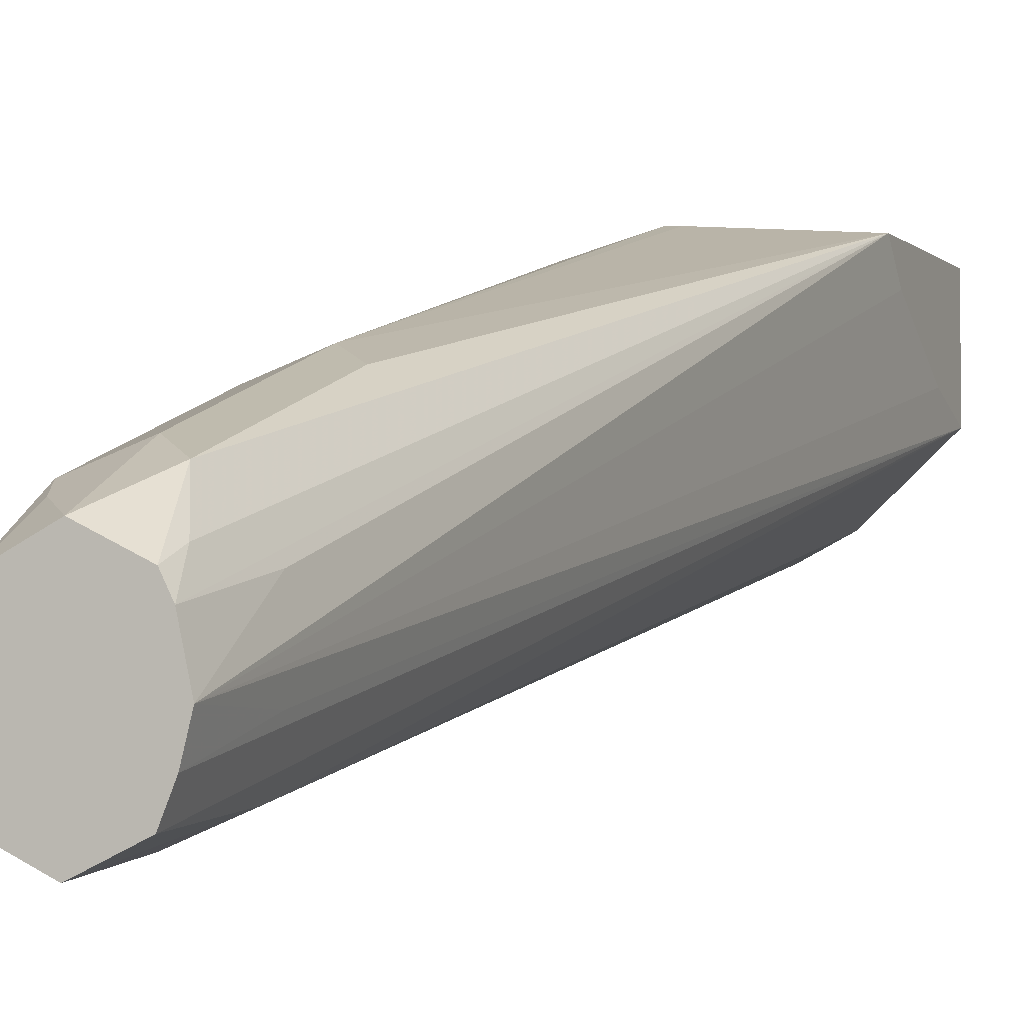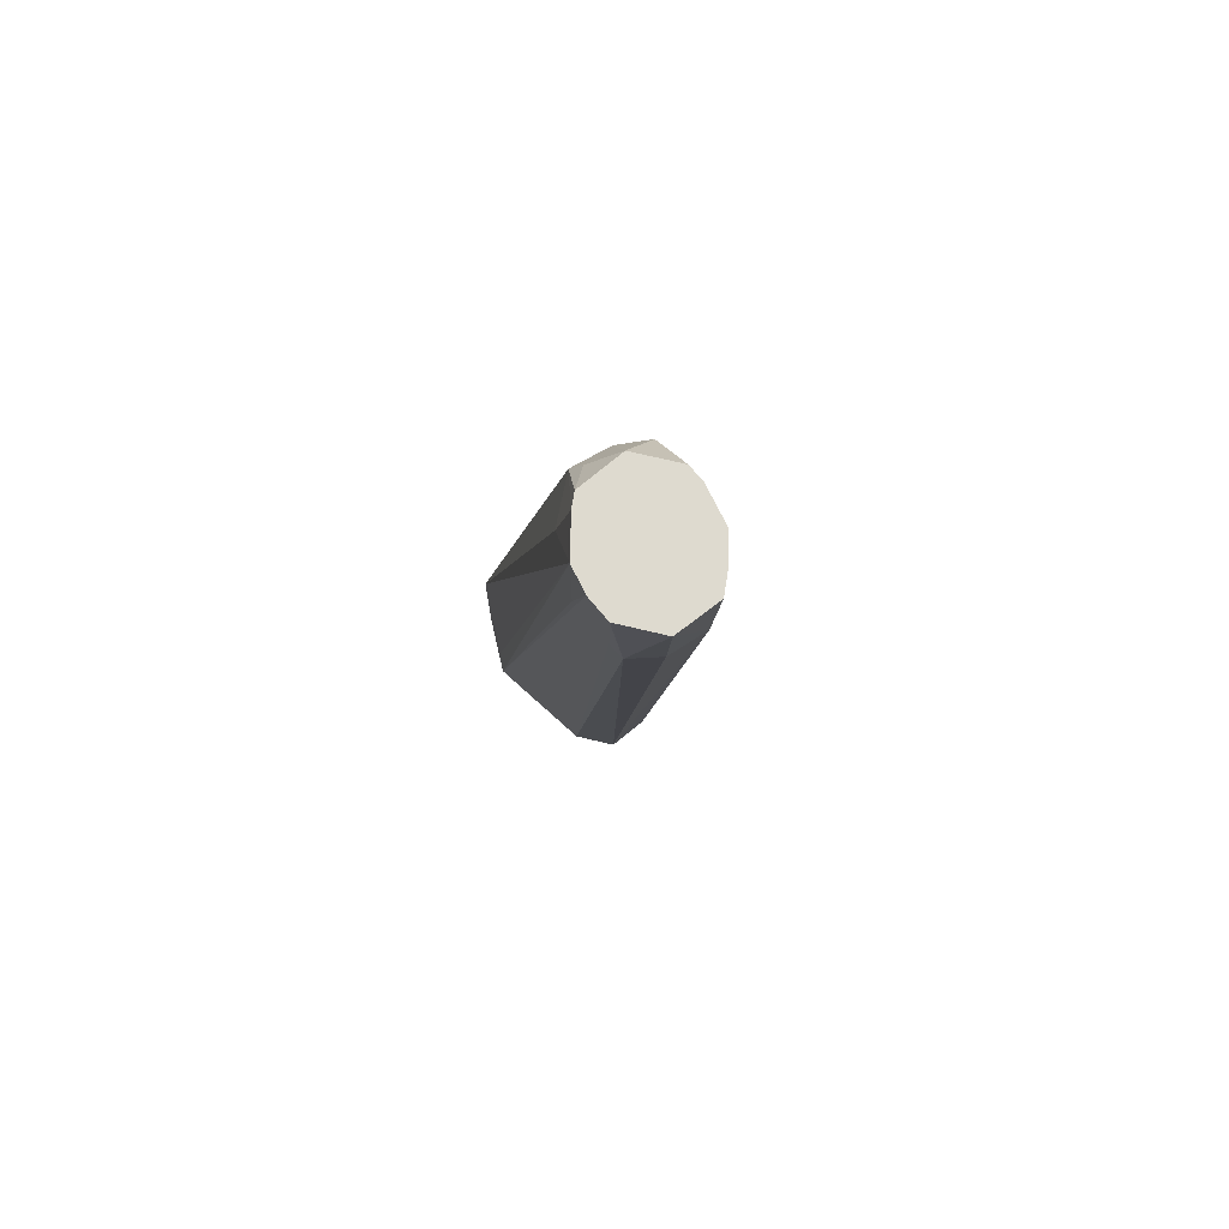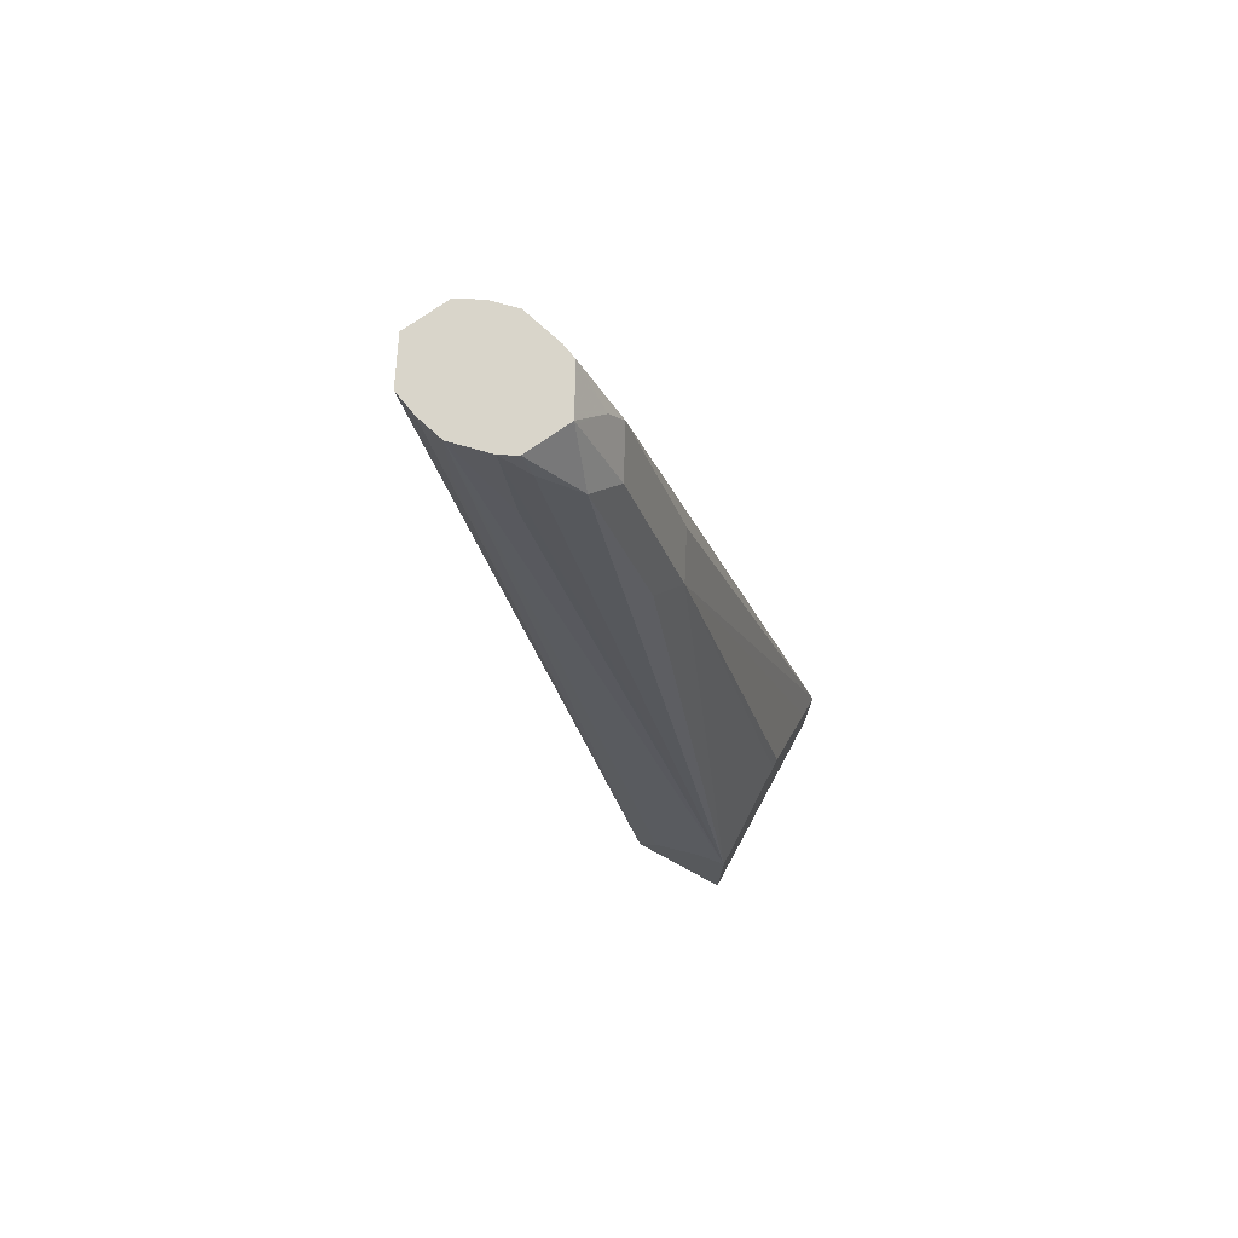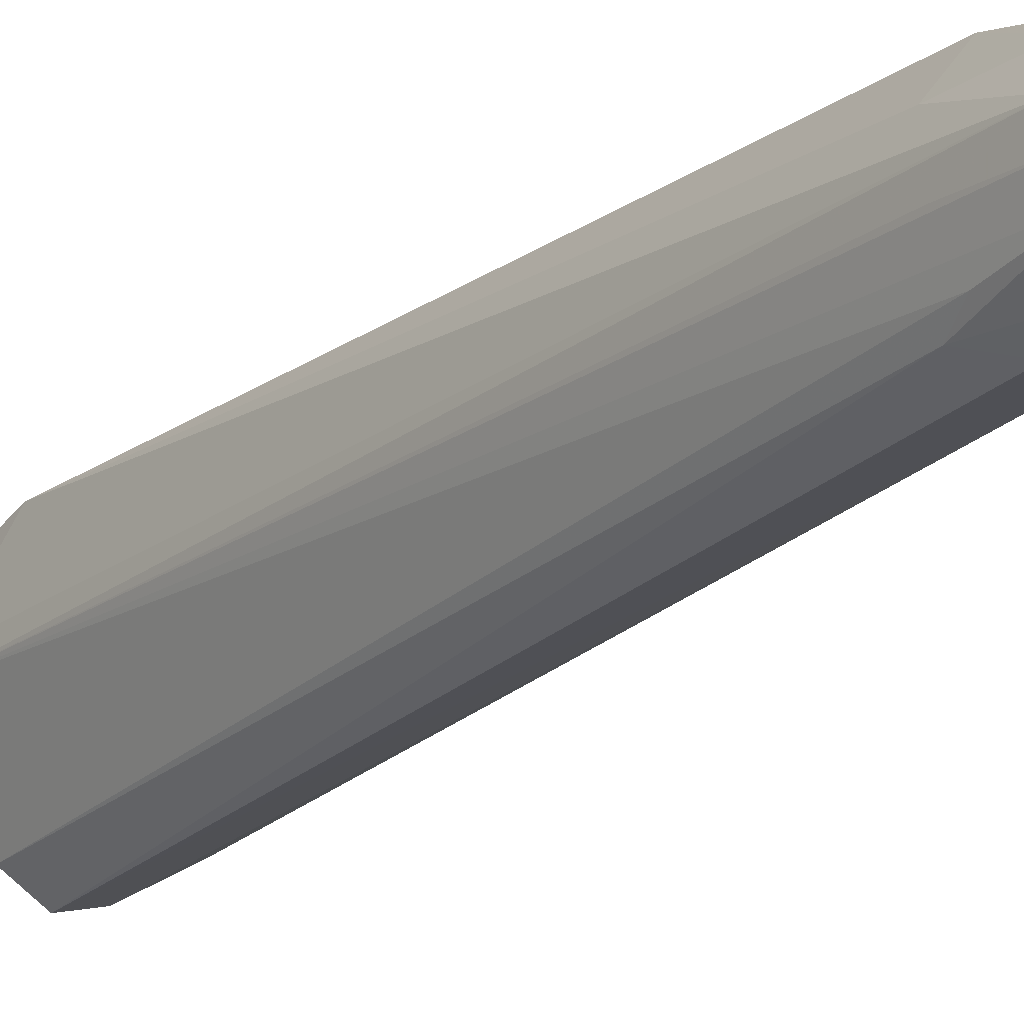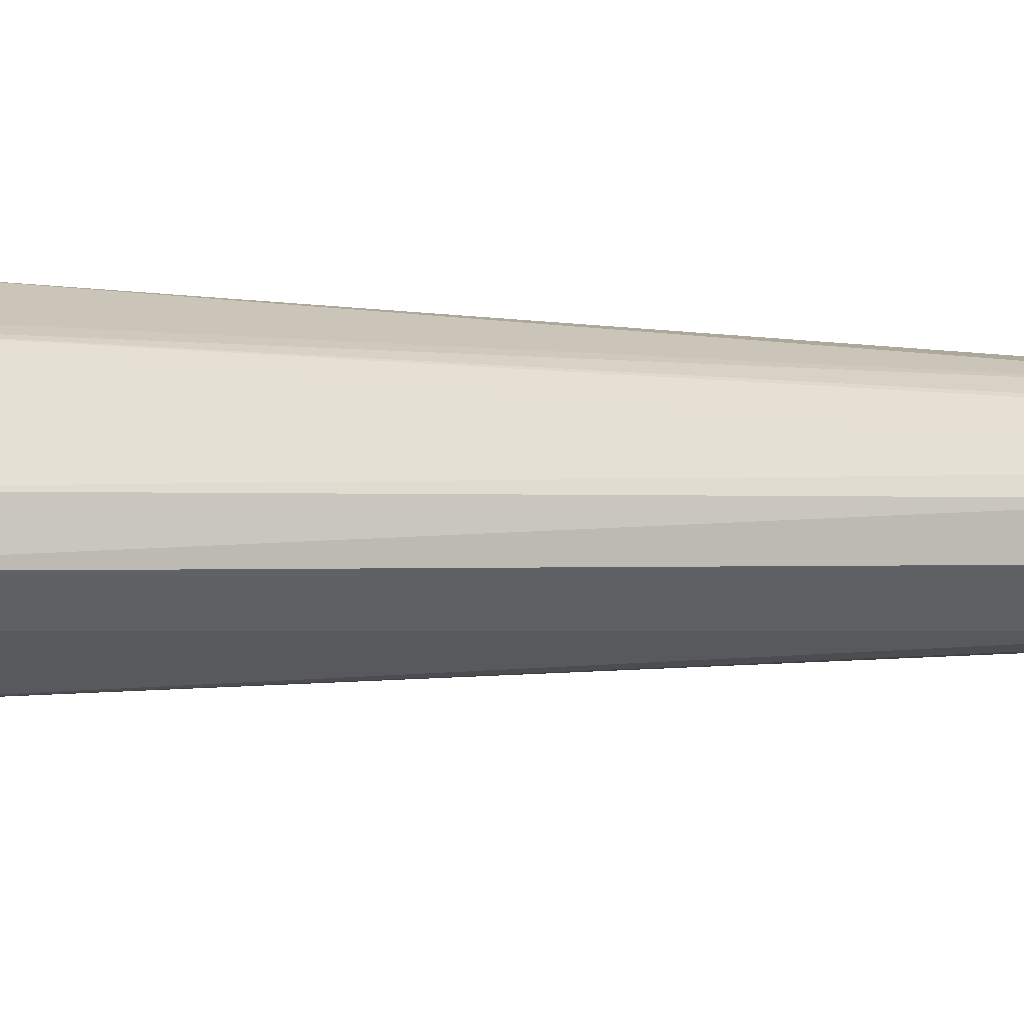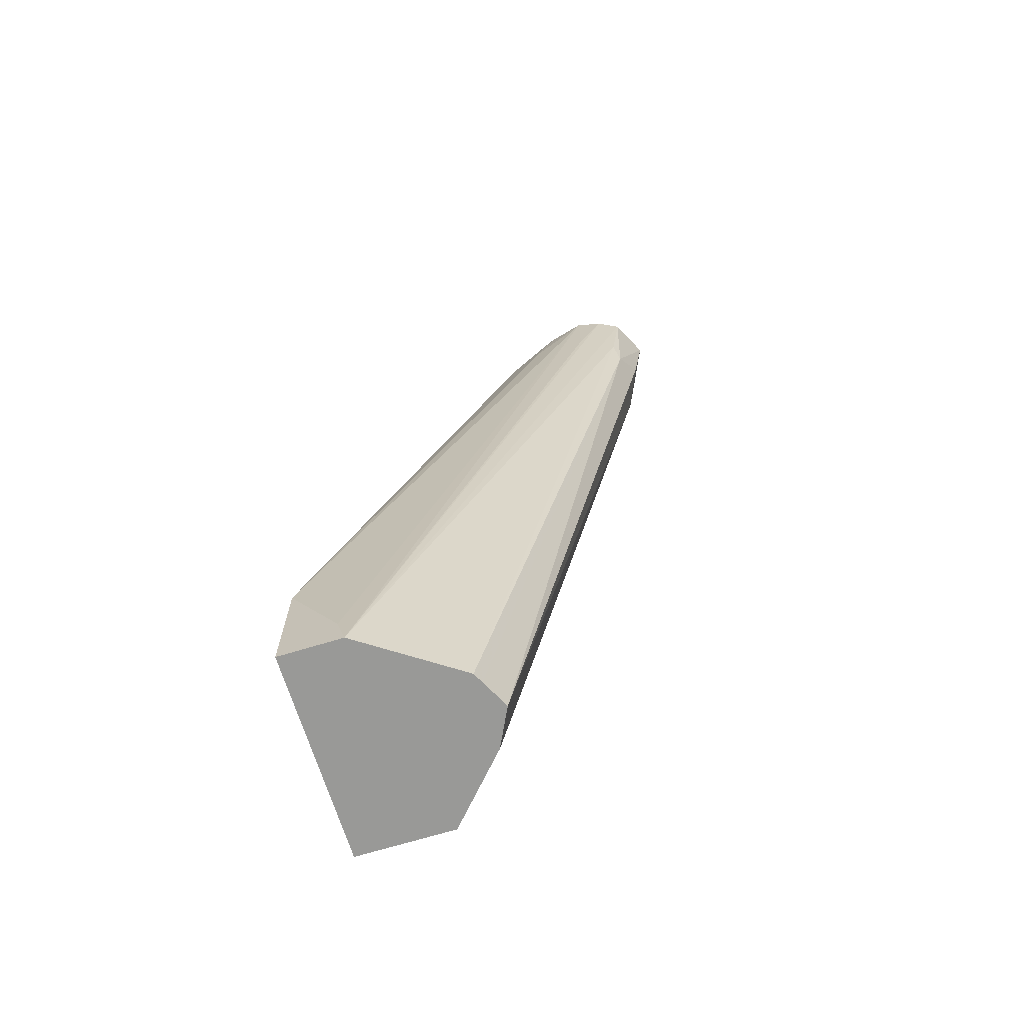
<metadata>
{"format":"obj","ext":"obj","renderer":"f3d","projection":"perspective","resolution":1024,"background":"white","views":[{"elev":-4.7,"azim":22.2,"up":"+Y"},{"elev":71.0,"azim":-13.1,"up":"+Z"},{"elev":74.5,"azim":118.5,"up":"+Z"},{"elev":-38.4,"azim":-35.1,"up":"+Y"},{"elev":-72.5,"azim":-85.8,"up":"+Y"},{"elev":-68.8,"azim":-72.9,"up":"+Z"}]}
</metadata>
<code>
v 0.07172 0.2796 -0.05725
v 0.07172 0.2869 -0.1076
v 0.09562 0.2988 -0.1196
v 0.09744 0.2915 -0.05725
v 0.06233 0.2843 -0.05725
v 0.05379 0.2958 -0.1255
v 0.07172 0.3944 -0.6359
v 0.09562 0.4064 -0.6359
v 0.137 0.444 -0.6359
v 0.1034 0.3061 -0.05725
v 0.04661 0.2922 -0.05725
v 0.04782 0.2988 -0.1076
v 0.04782 0.4064 -0.6359
v 0.0542 0.4032 -0.6359
v 0.137 0.5047 -0.6359
v 0.137 0.456 -0.6049
v 0.1076 0.3227 -0.05725
v 0.1076 0.3227 -0.1076
v 0.0395 0.3064 -0.05725
v 0.007172 0.4655 -0.6359
v 0.137 0.5047 -0.5424
v 0.007172 0.5047 -0.6359
v 0.137 0.4864 -0.558
v 0.1022 0.3467 -0.05725
v 0.1076 0.3586 -0.1076
v 0.03586 0.3227 -0.05725
v 0.03586 0.3227 -0.1076
v 0.007172 0.4714 -0.6148
v 0.07448 0.5047 -0.4992
v 0.07172 0.4303 -0.2152
v 0.08964 0.4213 -0.1972
v 0.08964 0.3855 -0.08965
v 0.09861 0.3631 -0.07175
v 0.007172 0.5047 -0.5583
v 0.09739 0.3564 -0.05725
v 0.04196 0.3471 -0.05725
v 0.03586 0.3586 -0.1076
v 0.06896 0.5047 -0.4965
v 0.04782 0.4183 -0.2032
v 0.07172 0.3944 -0.1076
v 0.02482 0.5047 -0.5406
v 0.07172 0.3705 -0.0598
v 0.07172 0.3693 -0.05725
v 0.07427 0.368 -0.05725
v 0.04782 0.3825 -0.09566
v 0.04552 0.3558 -0.05725
v 0.05379 0.3765 -0.0807
f 20 26 28
f 21 29 30
f 21 30 31
f 24 33 35
f 21 32 33
f 21 33 24
f 21 24 25
f 21 31 32
f 20 27 26
f 17 25 24
f 20 28 34
f 19 27 20
f 19 26 27
f 17 21 25
f 17 23 21
f 16 23 17
f 15 29 21
f 15 38 29
f 26 36 37
f 20 34 22
f 26 37 34
f 32 43 44
f 29 38 30
f 45 46 47
f 43 47 46
f 42 47 43
f 40 47 42
f 40 45 47
f 36 45 37
f 36 46 45
f 34 45 39
f 34 37 45
f 26 34 28
f 32 35 33
f 32 42 43
f 32 40 42
f 30 34 39
f 30 41 34
f 30 38 41
f 30 32 31
f 30 40 32
f 30 45 40
f 30 39 45
f 32 44 35
f 15 41 38
f 15 22 34
f 12 20 13
f 3 7 8
f 2 7 3
f 2 6 7
f 1 6 2
f 1 5 6
f 1 11 5
f 1 19 11
f 1 26 19
f 1 46 36
f 1 43 46
f 1 44 43
f 1 35 44
f 1 24 35
f 1 17 24
f 1 10 17
f 1 4 10
f 1 3 4
f 1 2 3
f 15 34 41
f 3 8 9
f 3 9 4
f 1 36 26
f 5 11 6
f 4 9 10
f 11 19 20
f 10 18 17
f 9 18 10
f 9 17 18
f 9 16 17
f 9 23 16
f 9 21 23
f 9 15 21
f 7 9 8
f 11 20 12
f 7 22 15
f 7 20 22
f 7 13 20
f 7 14 13
f 6 14 7
f 6 13 14
f 6 12 13
f 6 11 12
f 7 15 9

</code>
